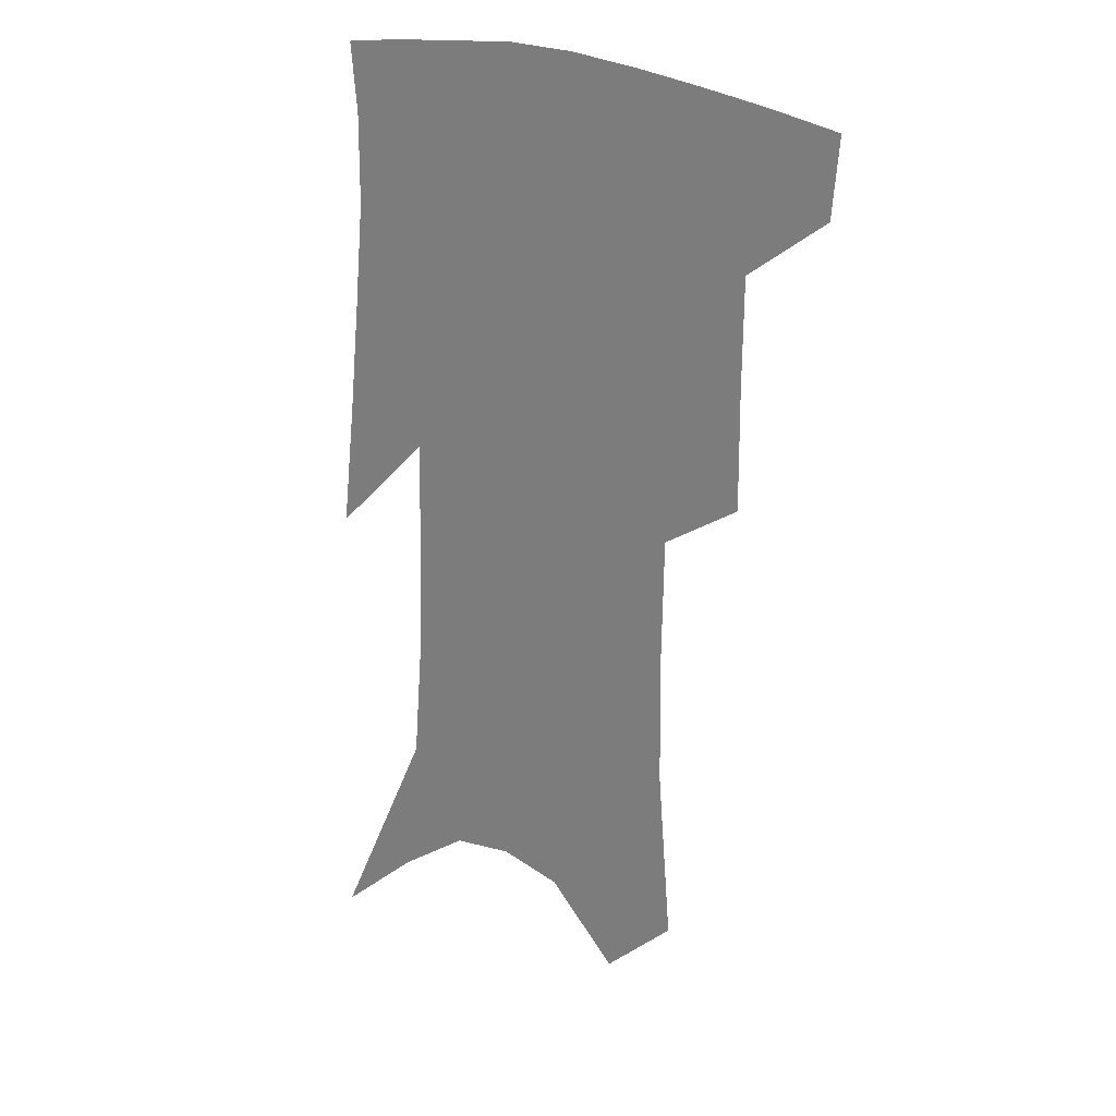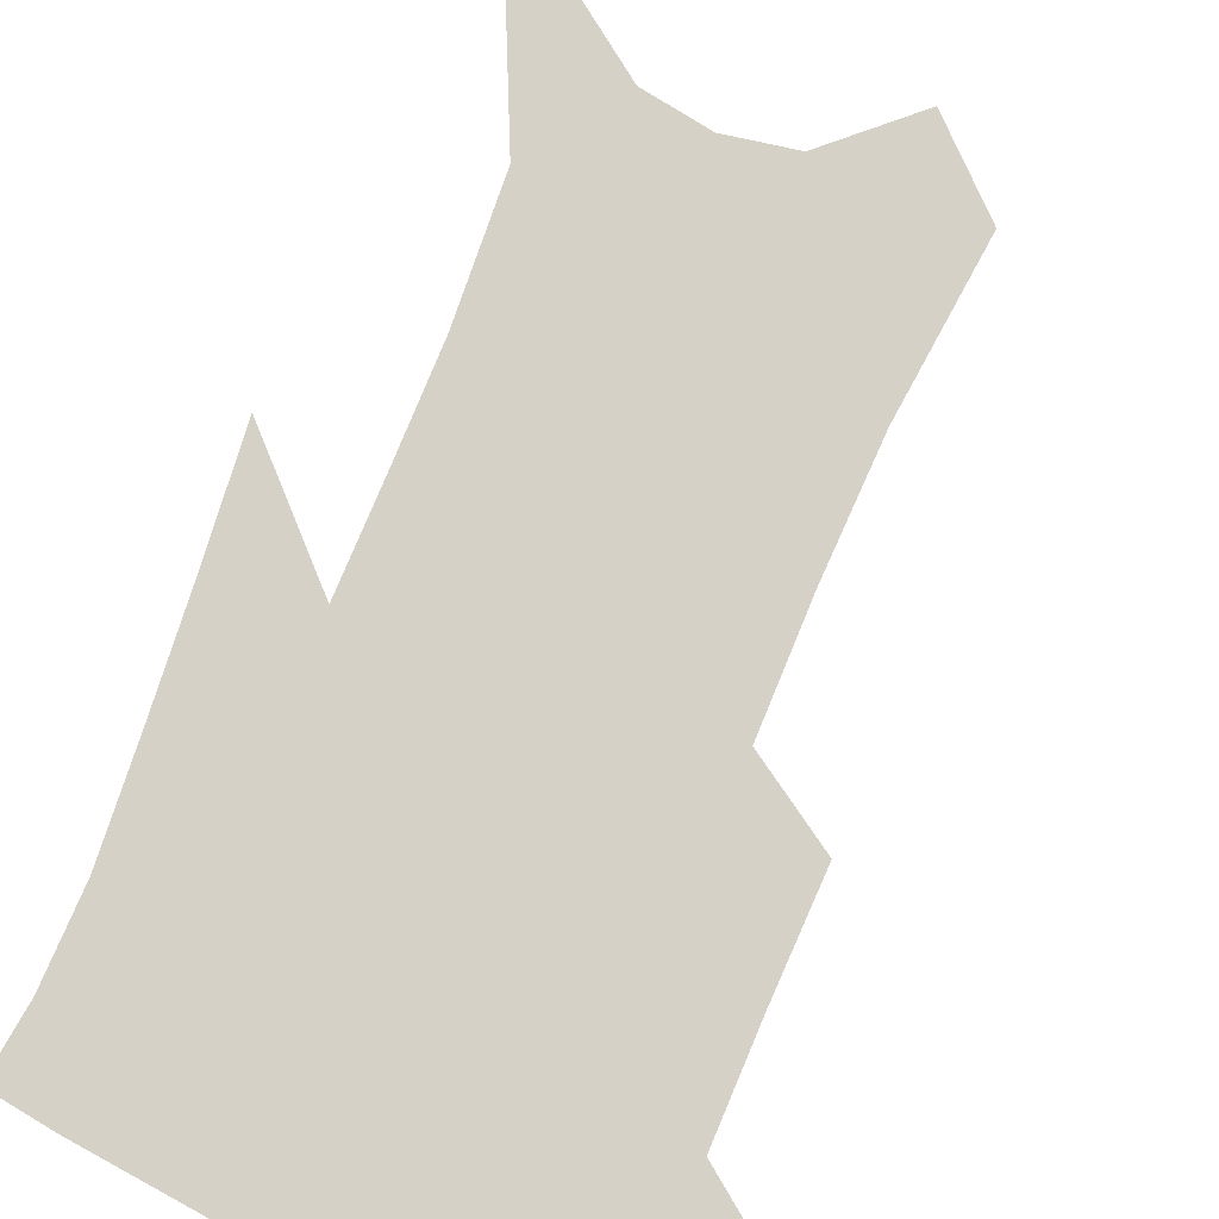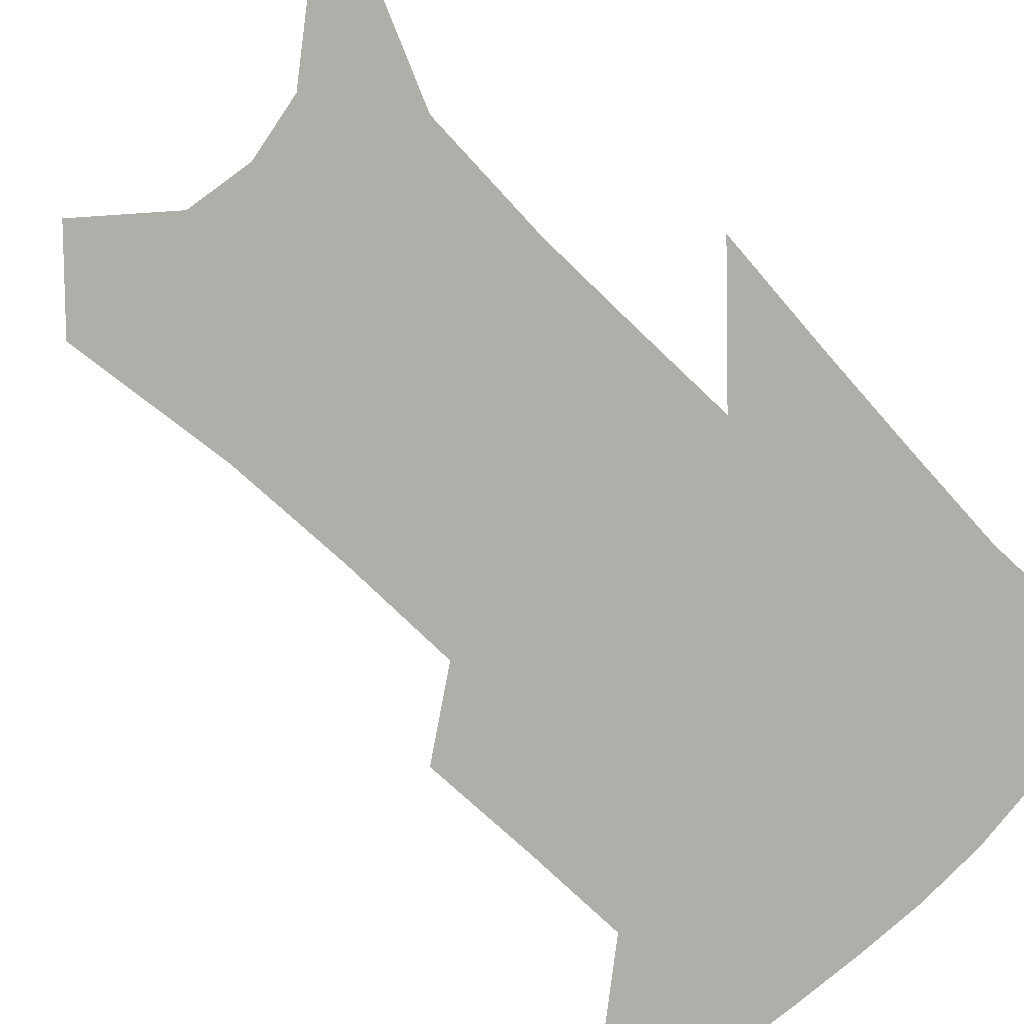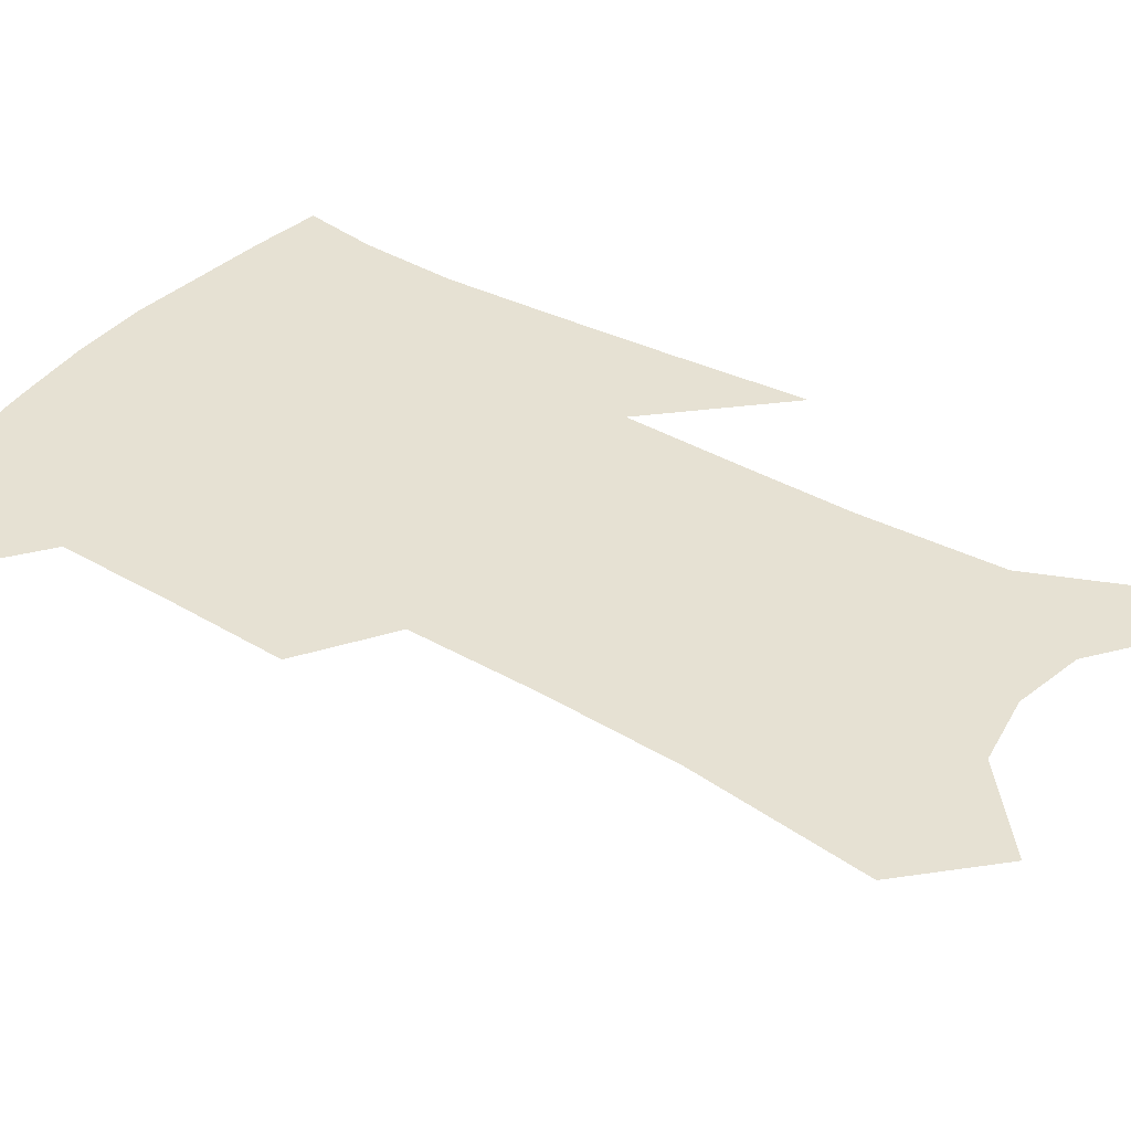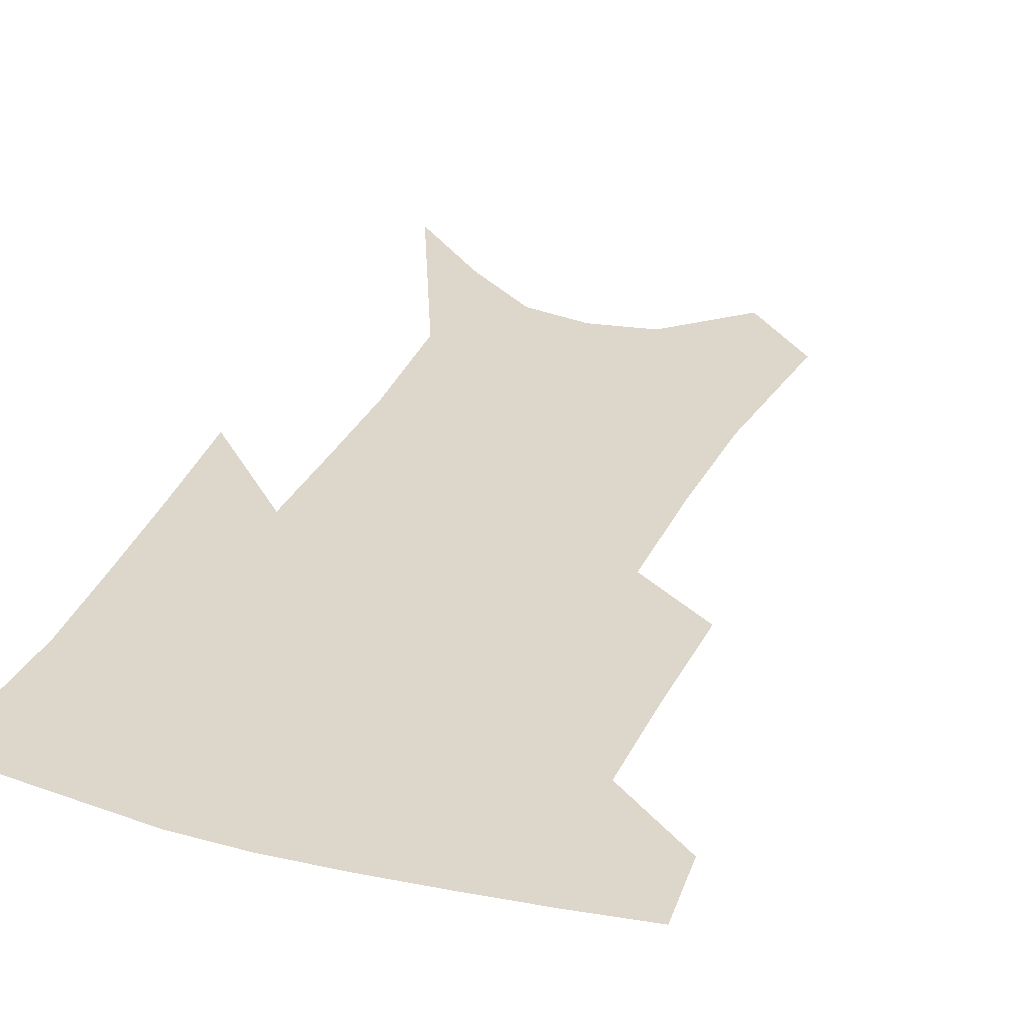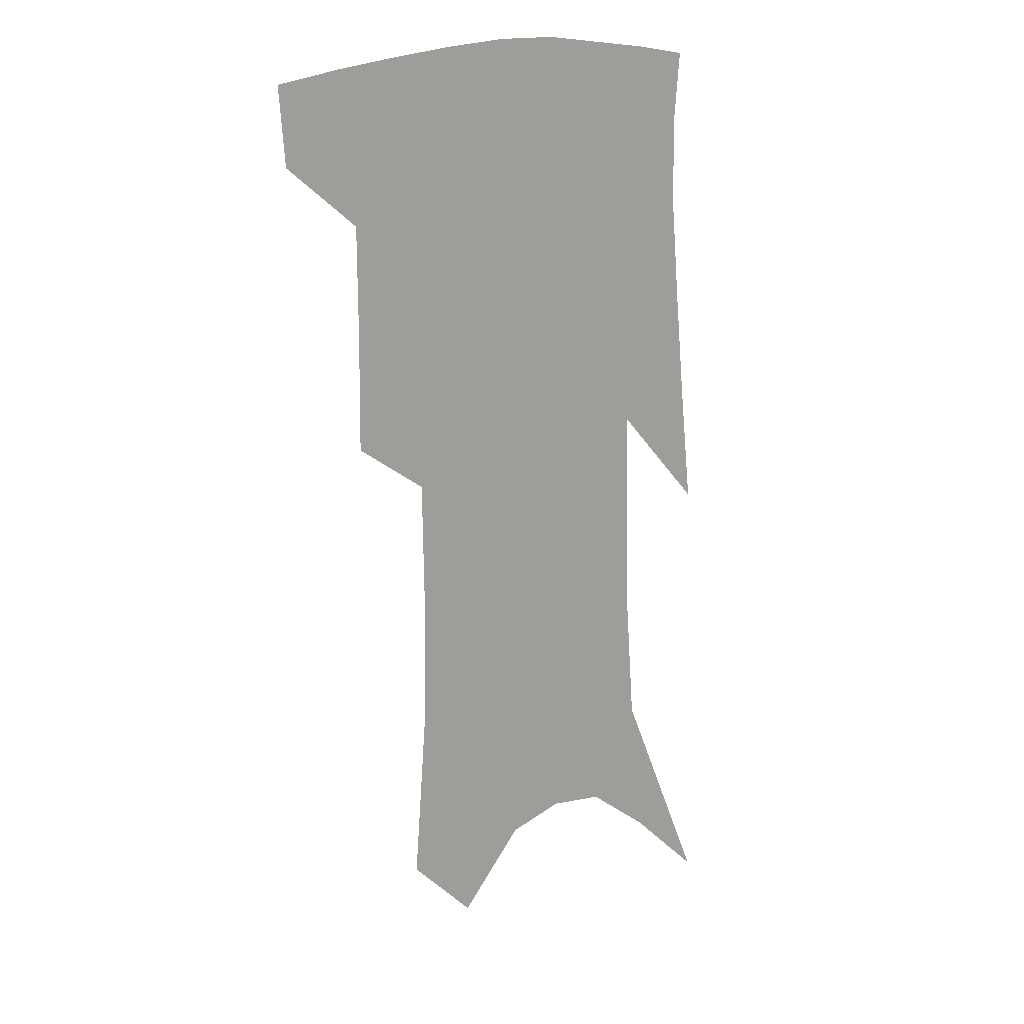
<metadata>
{"format":"obj","ext":"obj","renderer":"f3d","projection":"perspective","resolution":1024,"background":"white","views":[{"elev":22.0,"azim":-140.8,"up":"+Y"},{"elev":78.7,"azim":-156.4,"up":"+Z"},{"elev":-77.5,"azim":47.3,"up":"+Z"},{"elev":38.9,"azim":-53.1,"up":"+Z"},{"elev":30.5,"azim":-157.3,"up":"+Z"},{"elev":13.9,"azim":-44.8,"up":"+Y"}]}
</metadata>
<code>
v 479 381.4 0
v 476.6 406.6 0
v 507.2 288.1 0
v 507.4 326.8 0
v 506.9 361.3 0
v 504.2 386.7 0
v 500.6 410.6 0
v 529.7 133.2 0
v 534.5 188.6 0
v 534.9 231.2 0
v 534.1 271.3 0
v 532.1 306.2 0
v 531.8 339.7 0
v 530.2 366.4 0
v 527.5 390.1 0
v 524.6 413.9 0
v 554.5 110.5 0
v 558.3 170.7 0
v 557.2 208.2 0
v 557.3 251.1 0
v 555.4 283.1 0
v 554.9 318 0
v 554.3 346.3 0
v 553.6 370.9 0
v 551.3 393.2 0
v 548.5 416.8 0
v 579 133.7 0
v 579.1 181.8 0
v 578.1 220.2 0
v 577 255.3 0
v 575.6 287.5 0
v 575.5 321.8 0
v 575.3 348.5 0
v 575.5 373.1 0
v 574.8 395.1 0
v 572.3 418.9 0
v 600.6 138 0
v 599.1 183 0
v 597.8 220.8 0
v 596.7 259.7 0
v 596 294.3 0
v 595.7 323.7 0
v 596 350.3 0
v 596.7 374.2 0
v 597.3 395.7 0
v 596 419.3 0
v 622.6 134.7 0
v 620.4 174.1 0
v 617.1 222.2 0
v 616.6 255.5 0
v 616.9 286.8 0
v 616.1 318.9 0
v 615.8 350.5 0
v 617.4 372.9 0
v 619 395.3 0
v 620.7 417.1 0
v 648.2 116.6 0
v 642.5 164.9 0
v 638.9 209.2 0
v 638 243.9 0
v 637.4 280.1 0
v 636.7 313.6 0
v 636.7 343.5 0
v 638.4 368.9 0
v 640.1 393.9 0
v 642.9 415.2 0
v 677.8 90.85 0
v 673.3 245.4 0
v 668.5 286.9 0
v 664.6 324.1 0
v 661.2 359.8 0
v 661.1 389.6 0
v 663.5 412.6 0
v 691 451 0
f 5 6 1
f 1 6 2
f 6 7 2
f 11 12 3
f 3 12 4
f 12 13 4
f 4 13 5
f 13 14 5
f 5 14 6
f 14 15 6
f 6 15 7
f 15 16 7
f 17 18 8
f 8 18 9
f 18 19 9
f 9 19 10
f 19 20 10
f 10 20 11
f 20 21 11
f 11 21 12
f 21 22 12
f 12 22 13
f 22 23 13
f 13 23 14
f 23 24 14
f 14 24 15
f 24 25 15
f 15 25 16
f 25 26 16
f 17 27 18
f 27 28 18
f 18 28 19
f 28 29 19
f 19 29 20
f 29 30 20
f 20 30 21
f 30 31 21
f 21 31 22
f 31 32 22
f 22 32 23
f 32 33 23
f 23 33 24
f 33 34 24
f 24 34 25
f 34 35 25
f 25 35 26
f 35 36 26
f 27 37 28
f 37 38 28
f 28 38 29
f 38 39 29
f 29 39 30
f 39 40 30
f 30 40 31
f 40 41 31
f 31 41 32
f 41 42 32
f 32 42 33
f 42 43 33
f 33 43 34
f 43 44 34
f 34 44 35
f 44 45 35
f 35 45 36
f 45 46 36
f 37 47 38
f 47 48 38
f 38 48 39
f 48 49 39
f 39 49 40
f 49 50 40
f 40 50 41
f 50 51 41
f 41 51 42
f 51 52 42
f 42 52 43
f 52 53 43
f 43 53 44
f 53 54 44
f 44 54 45
f 54 55 45
f 45 55 46
f 55 56 46
f 47 57 48
f 57 58 48
f 48 58 49
f 58 59 49
f 49 59 50
f 59 60 50
f 50 60 51
f 60 61 51
f 51 61 52
f 61 62 52
f 52 62 53
f 62 63 53
f 53 63 54
f 63 64 54
f 54 64 55
f 64 65 55
f 55 65 56
f 65 66 56
f 57 67 58
f 61 68 62
f 68 69 62
f 62 69 63
f 69 70 63
f 63 70 64
f 70 71 64
f 64 71 65
f 71 72 65
f 65 72 66
f 72 73 66

</code>
